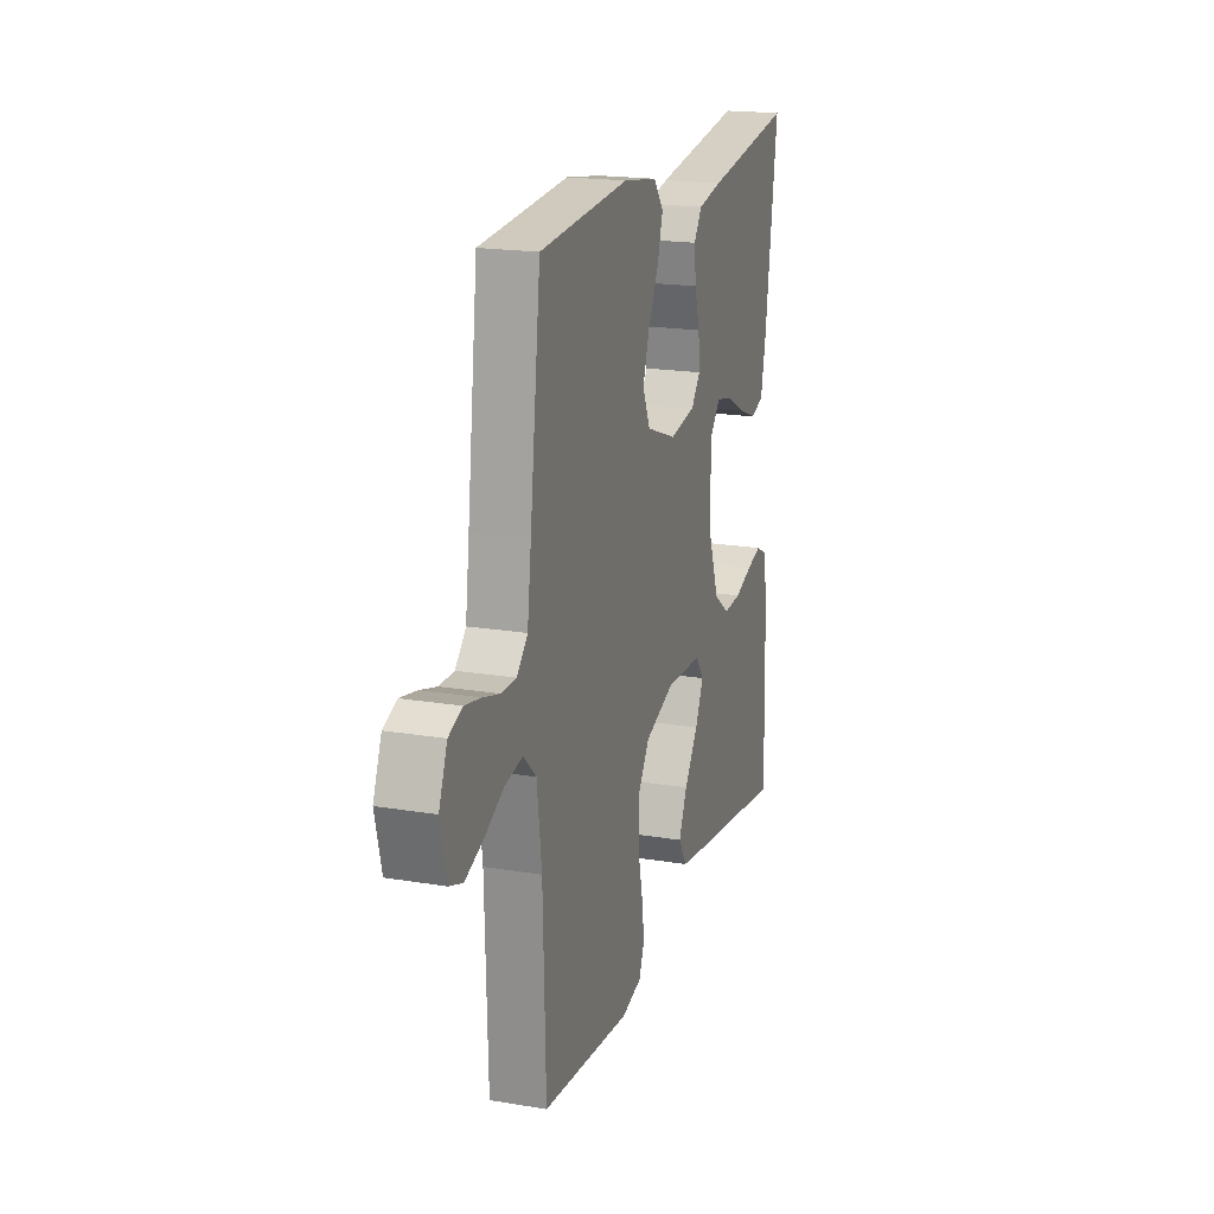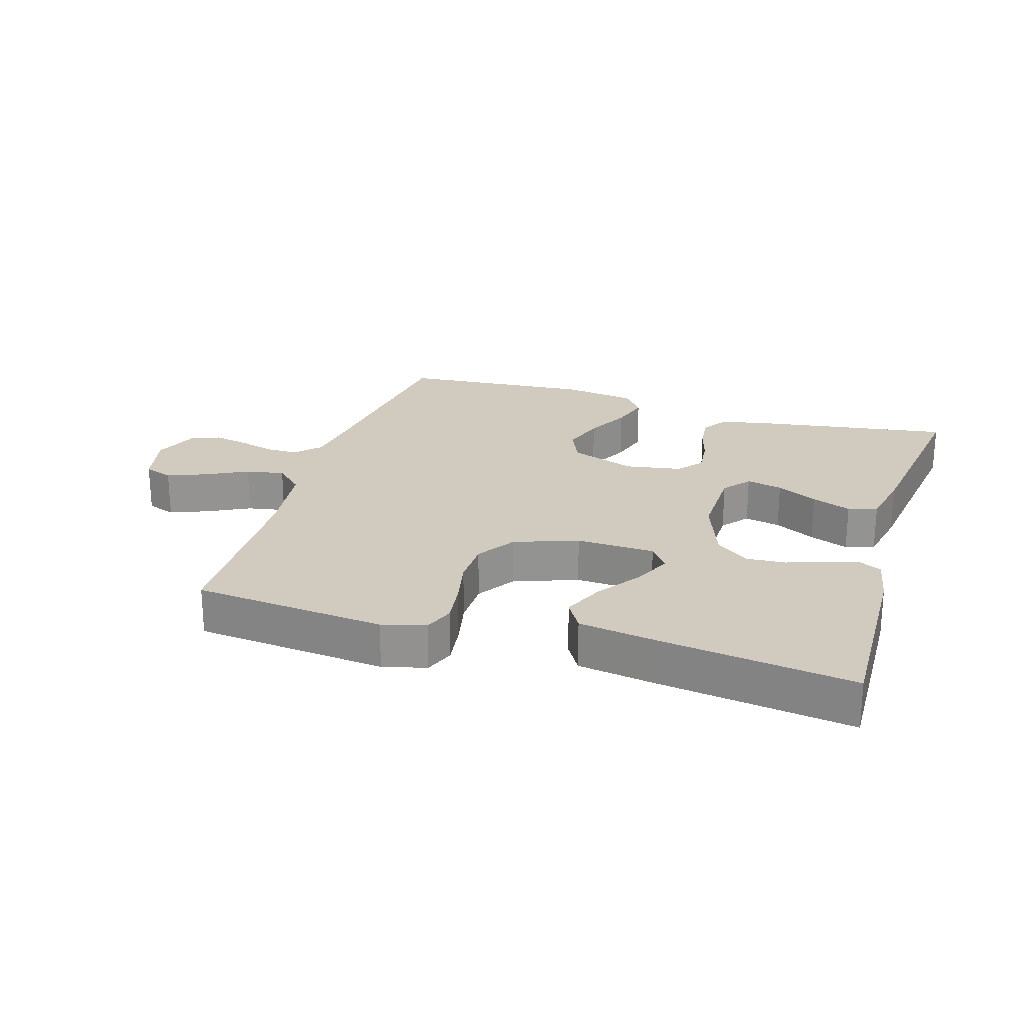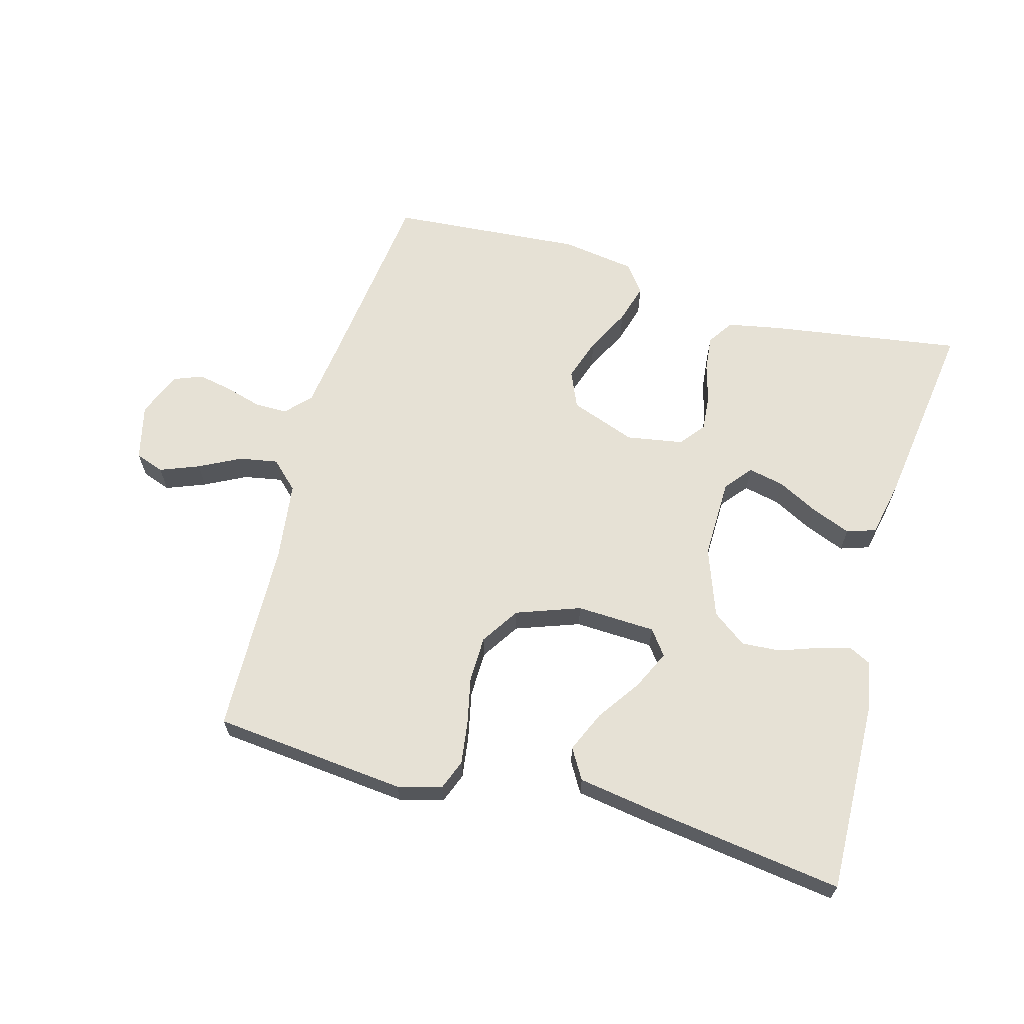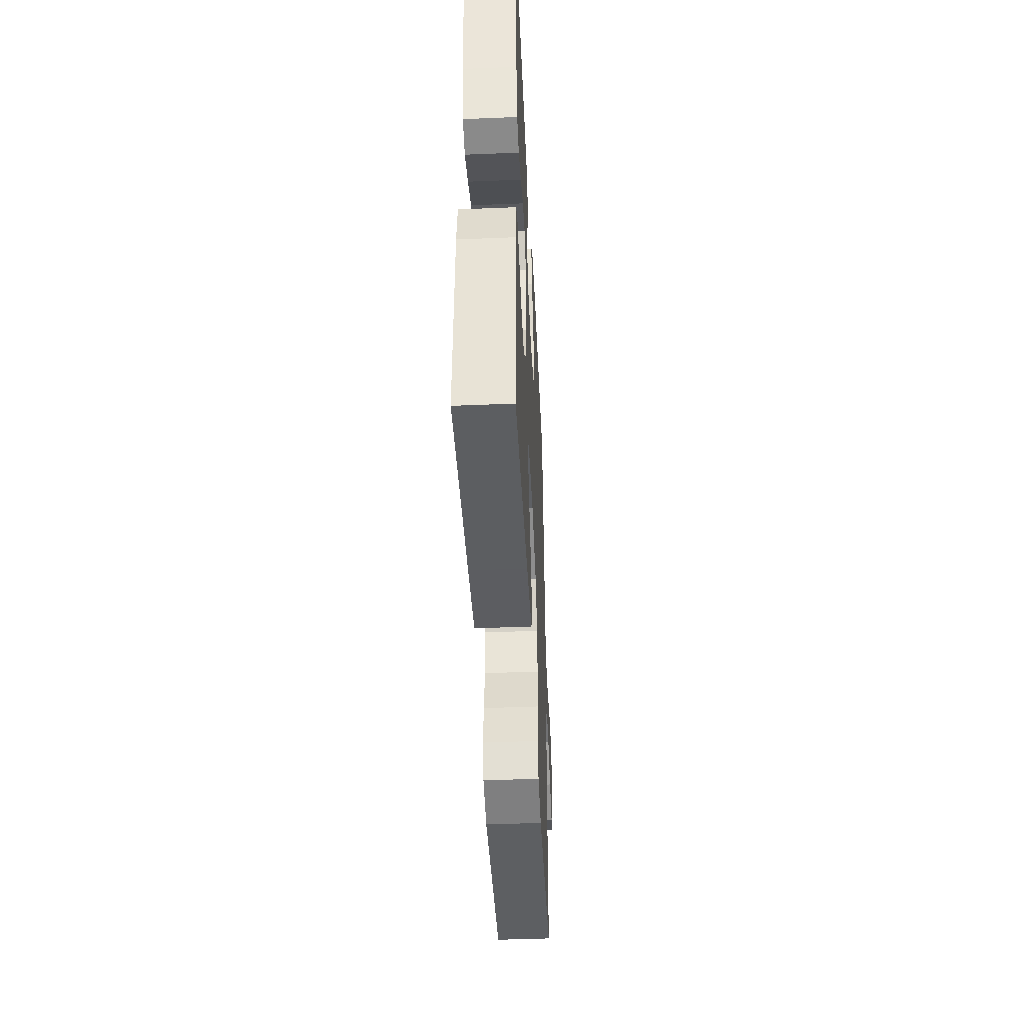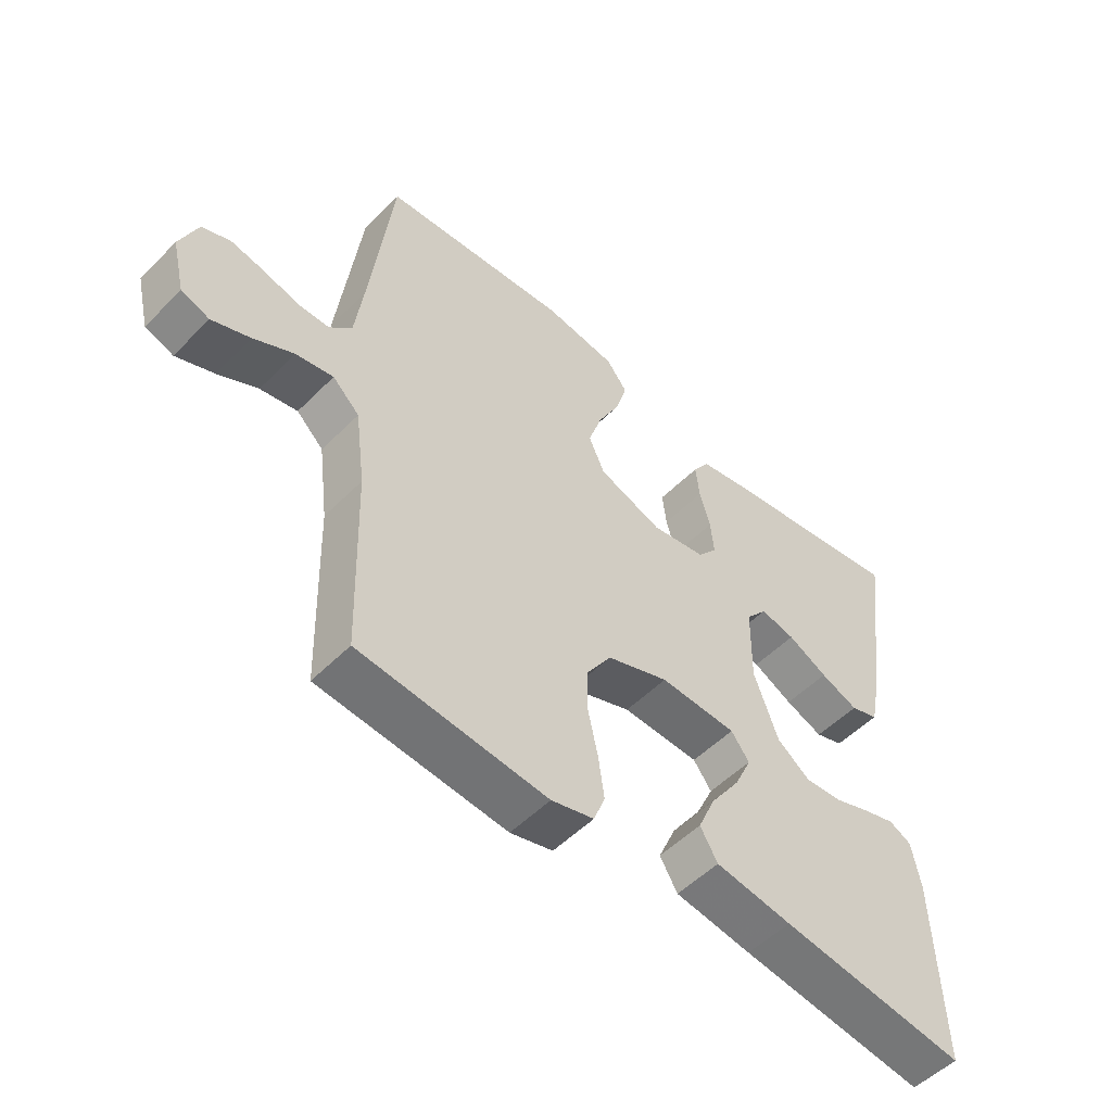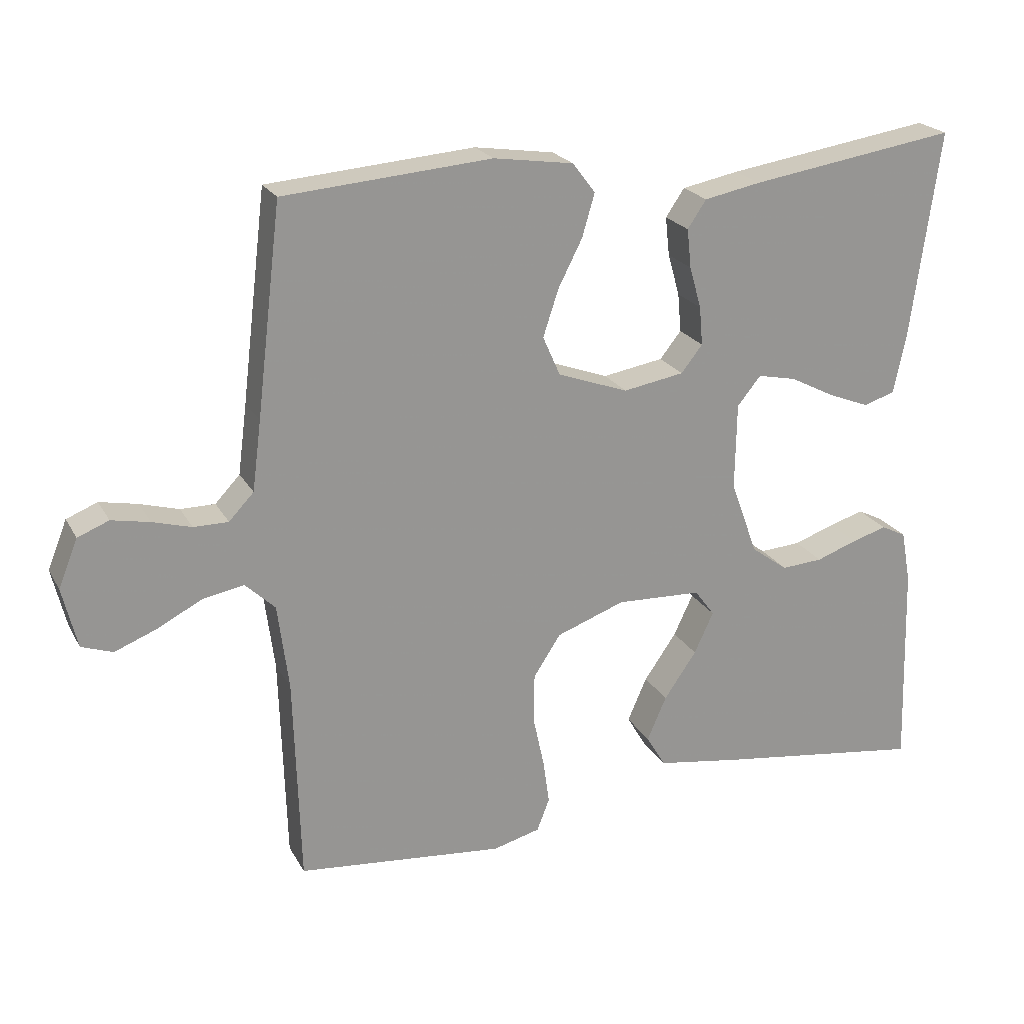
<metadata>
{"format":"obj","ext":"obj","renderer":"f3d","projection":"perspective","resolution":1024,"background":"white","views":[{"elev":18.9,"azim":107.6,"up":"+Z"},{"elev":23.6,"azim":-162.9,"up":"+Y"},{"elev":64.6,"azim":-164.4,"up":"+Y"},{"elev":-45.1,"azim":-87.3,"up":"+Z"},{"elev":-52.5,"azim":137.0,"up":"+Z"},{"elev":22.0,"azim":157.9,"up":"+Z"}]}
</metadata>
<code>
v 0.5 0.07 0.5
v 0.536 0.07 0.2
v 0.549 0.07 0.099
v 0.585 0.07 0.061
v 0.635 0.07 0.061
v 0.691 0.07 0.077
v 0.746 0.07 0.088
v 0.791 0.07 0.07
v 0.819 0.07 0
v 0.798 0.07 -0.087
v 0.753 0.07 -0.103
v 0.692 0.07 -0.079
v 0.628 0.07 -0.046
v 0.568 0.07 -0.035
v 0.525 0.07 -0.076
v 0.509 0.07 -0.2
v 0.5 0.07 -0.5
v 0.2 0.07 -0.529
v 0.132 0.07 -0.511
v 0.114 0.07 -0.464
v 0.123 0.07 -0.399
v 0.139 0.07 -0.325
v 0.138 0.07 -0.253
v 0.099 0.07 -0.193
v 0 0.07 -0.157
v -0.123 0.07 -0.162
v -0.152 0.07 -0.201
v -0.124 0.07 -0.261
v -0.077 0.07 -0.329
v -0.049 0.07 -0.393
v -0.077 0.07 -0.44
v -0.2 0.07 -0.459
v -0.5 0.07 -0.5
v -0.491 0.07 -0.2
v -0.477 0.07 -0.124
v -0.441 0.07 -0.106
v -0.39 0.07 -0.121
v -0.331 0.07 -0.142
v -0.271 0.07 -0.146
v -0.218 0.07 -0.107
v -0.179 0.07 0
v -0.181 0.07 0.125
v -0.215 0.07 0.167
v -0.271 0.07 0.155
v -0.335 0.07 0.122
v -0.396 0.07 0.098
v -0.441 0.07 0.113
v -0.459 0.07 0.2
v -0.5 0.07 0.5
v -0.2 0.07 0.454
v -0.118 0.07 0.438
v -0.091 0.07 0.398
v -0.097 0.07 0.342
v -0.114 0.07 0.282
v -0.119 0.07 0.226
v -0.088 0.07 0.187
v 0 0.07 0.172
v 0.102 0.07 0.209
v 0.127 0.07 0.266
v 0.105 0.07 0.333
v 0.07 0.07 0.402
v 0.052 0.07 0.464
v 0.085 0.07 0.507
v 0.2 0.07 0.524
v 0.5 0 0.5
v 0.536 0 0.2
v 0.549 0 0.099
v 0.585 0 0.061
v 0.635 0 0.061
v 0.691 0 0.077
v 0.746 0 0.088
v 0.791 0 0.07
v 0.819 0 0
v 0.798 0 -0.087
v 0.753 0 -0.103
v 0.692 0 -0.079
v 0.628 0 -0.046
v 0.568 0 -0.035
v 0.525 0 -0.076
v 0.509 0 -0.2
v 0.5 0 -0.5
v 0.2 0 -0.529
v 0.132 0 -0.511
v 0.114 0 -0.464
v 0.123 0 -0.399
v 0.139 0 -0.325
v 0.138 0 -0.253
v 0.099 0 -0.193
v 0 0 -0.157
v -0.123 0 -0.162
v -0.152 0 -0.201
v -0.124 0 -0.261
v -0.077 0 -0.329
v -0.049 0 -0.393
v -0.077 0 -0.44
v -0.2 0 -0.459
v -0.5 0 -0.5
v -0.491 0 -0.2
v -0.477 0 -0.124
v -0.441 0 -0.106
v -0.39 0 -0.121
v -0.331 0 -0.142
v -0.271 0 -0.146
v -0.218 0 -0.107
v -0.179 0 0
v -0.181 0 0.125
v -0.215 0 0.167
v -0.271 0 0.155
v -0.335 0 0.122
v -0.396 0 0.098
v -0.441 0 0.113
v -0.459 0 0.2
v -0.5 0 0.5
v -0.2 0 0.454
v -0.118 0 0.438
v -0.091 0 0.398
v -0.097 0 0.342
v -0.114 0 0.282
v -0.119 0 0.226
v -0.088 0 0.187
v 0 0 0.172
v 0.102 0 0.209
v 0.127 0 0.266
v 0.105 0 0.333
v 0.07 0 0.402
v 0.052 0 0.464
v 0.085 0 0.507
v 0.2 0 0.524
f 64 1 2
f 63 64 2
f 62 63 2
f 61 62 2
f 60 61 2
f 59 60 2 3
f 58 59 3 4
f 57 58 4
f 56 57 4
f 52 53 54
f 51 52 54
f 50 51 54
f 49 50 54
f 48 49 54
f 47 48 54
f 46 47 54
f 45 46 54
f 44 45 54
f 43 44 54 55
f 42 43 55 56
f 36 37 38
f 35 36 38
f 34 35 38
f 33 34 38
f 32 33 38
f 31 32 38
f 30 31 38
f 29 30 38
f 28 29 38
f 27 28 38 39
f 26 27 39 40
f 20 21 22
f 19 20 22
f 18 19 22
f 17 18 22
f 16 17 22
f 15 16 22 23
f 14 15 23 24
f 11 12 13
f 10 11 13
f 9 10 13
f 8 9 13
f 7 8 13
f 6 7 13
f 5 6 13
f 4 5 13 14
f 14 24 25
f 4 14 25
f 56 4 25
f 42 56 25
f 41 42 25
f 25 26 40 41
f 66 65 128
f 66 128 127
f 66 127 126
f 66 126 125
f 66 125 124
f 67 66 124 123
f 68 67 123 122
f 68 122 121
f 68 121 120
f 118 117 116
f 118 116 115
f 118 115 114
f 118 114 113
f 118 113 112
f 118 112 111
f 118 111 110
f 118 110 109
f 118 109 108
f 119 118 108 107
f 120 119 107 106
f 102 101 100
f 102 100 99
f 102 99 98
f 102 98 97
f 102 97 96
f 102 96 95
f 102 95 94
f 102 94 93
f 102 93 92
f 103 102 92 91
f 104 103 91 90
f 86 85 84
f 86 84 83
f 86 83 82
f 86 82 81
f 86 81 80
f 87 86 80 79
f 88 87 79 78
f 77 76 75
f 77 75 74
f 77 74 73
f 77 73 72
f 77 72 71
f 77 71 70
f 77 70 69
f 78 77 69 68
f 89 88 78
f 89 78 68
f 89 68 120
f 89 120 106
f 89 106 105
f 105 104 90 89
f 1 65 66 2
f 2 66 67 3
f 3 67 68 4
f 4 68 69 5
f 5 69 70 6
f 6 70 71 7
f 7 71 72 8
f 8 72 73 9
f 9 73 74 10
f 10 74 75 11
f 11 75 76 12
f 12 76 77 13
f 13 77 78 14
f 14 78 79 15
f 15 79 80 16
f 16 80 81 17
f 17 81 82 18
f 18 82 83 19
f 19 83 84 20
f 20 84 85 21
f 21 85 86 22
f 22 86 87 23
f 23 87 88 24
f 24 88 89 25
f 25 89 90 26
f 26 90 91 27
f 27 91 92 28
f 28 92 93 29
f 29 93 94 30
f 30 94 95 31
f 31 95 96 32
f 32 96 97 33
f 33 97 98 34
f 34 98 99 35
f 35 99 100 36
f 36 100 101 37
f 37 101 102 38
f 38 102 103 39
f 39 103 104 40
f 40 104 105 41
f 41 105 106 42
f 42 106 107 43
f 43 107 108 44
f 44 108 109 45
f 45 109 110 46
f 46 110 111 47
f 47 111 112 48
f 48 112 113 49
f 49 113 114 50
f 50 114 115 51
f 51 115 116 52
f 52 116 117 53
f 53 117 118 54
f 54 118 119 55
f 55 119 120 56
f 56 120 121 57
f 57 121 122 58
f 58 122 123 59
f 59 123 124 60
f 60 124 125 61
f 61 125 126 62
f 62 126 127 63
f 63 127 128 64
f 64 128 65 1

</code>
